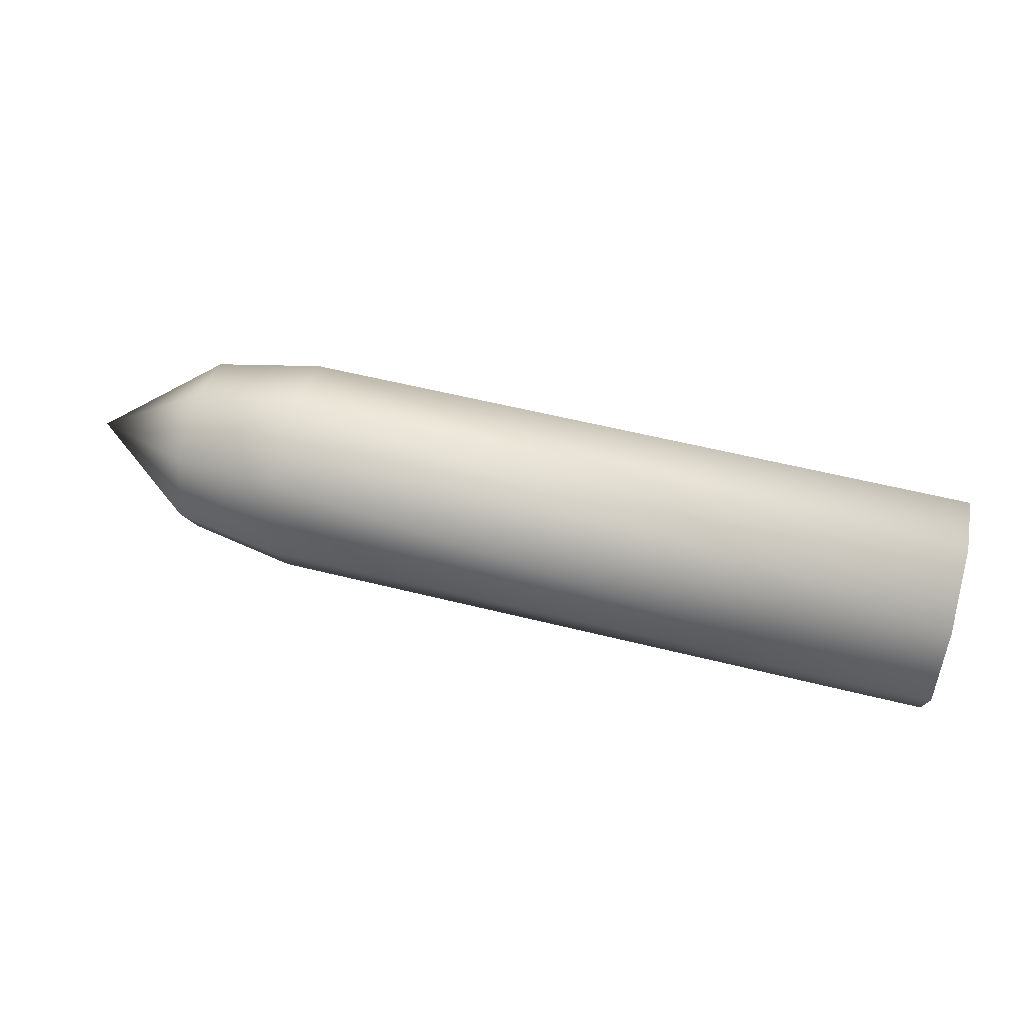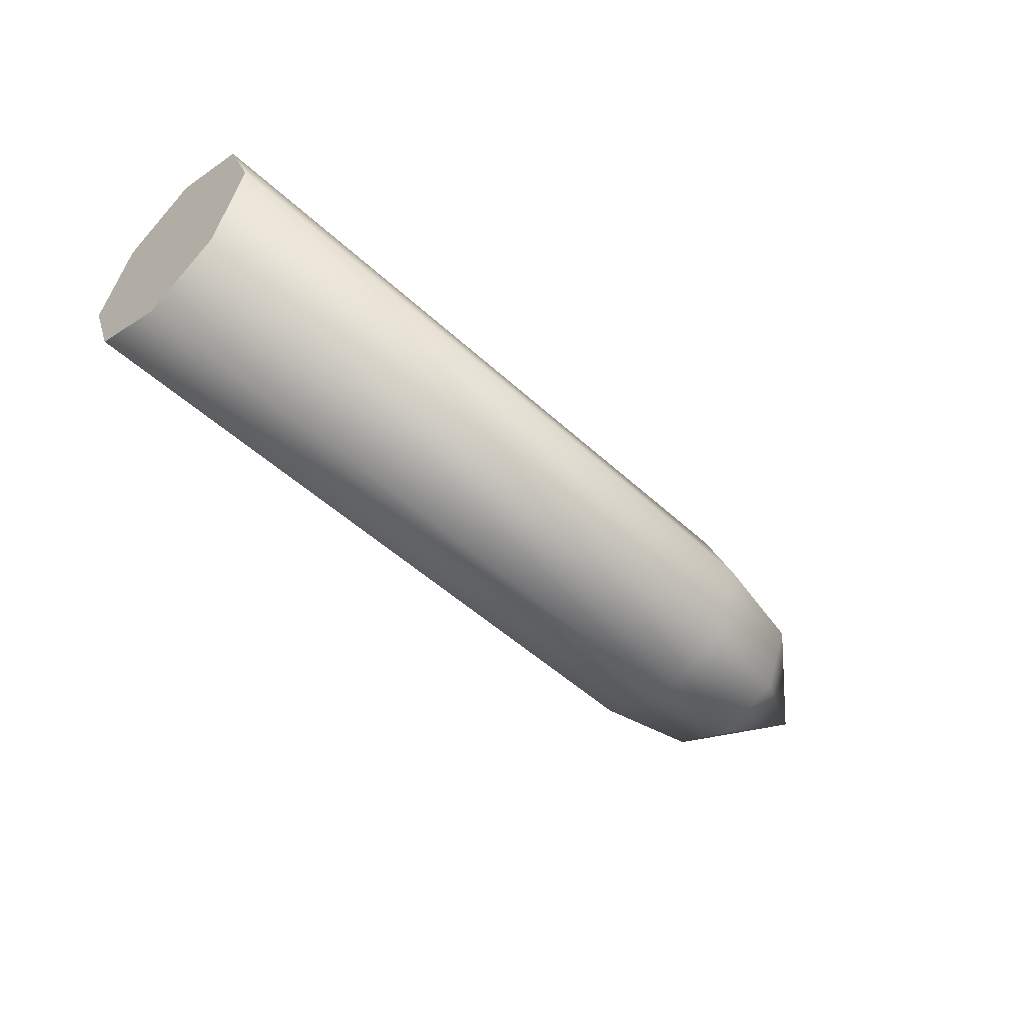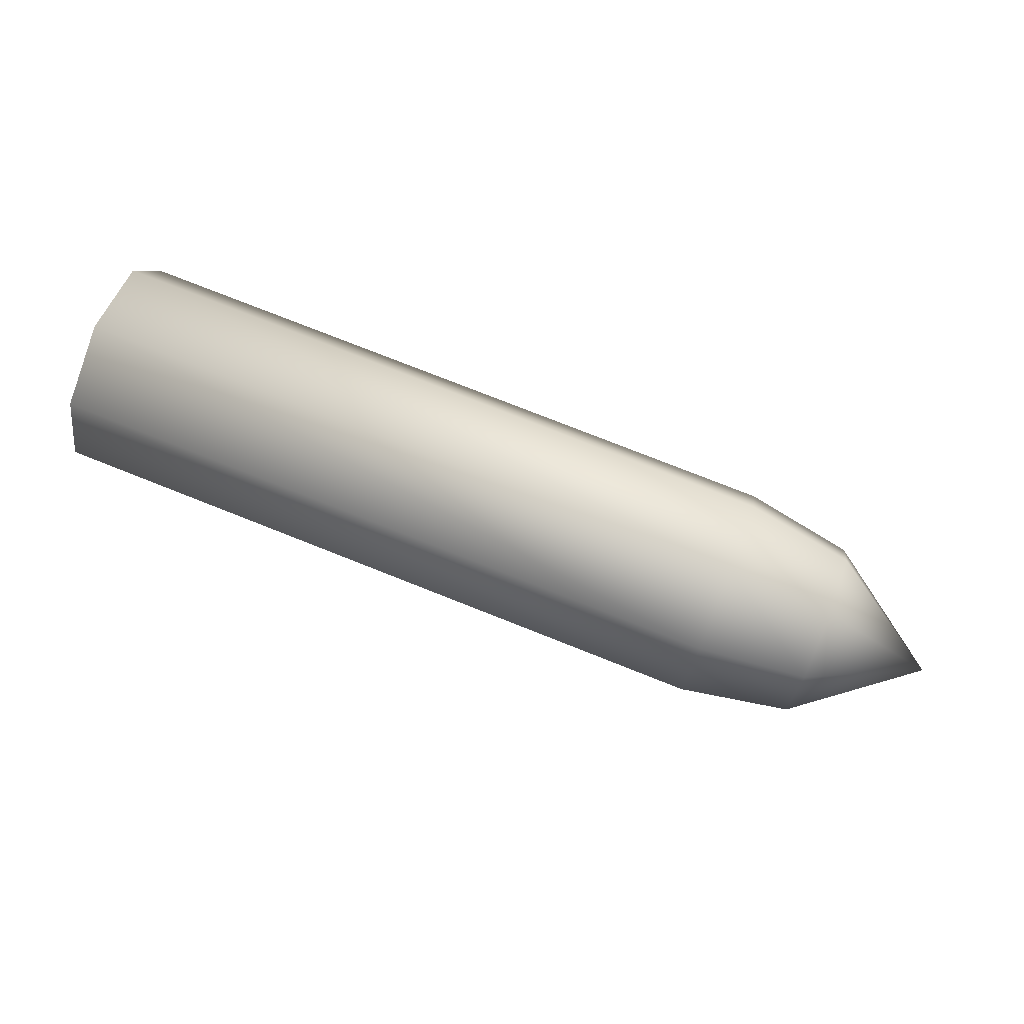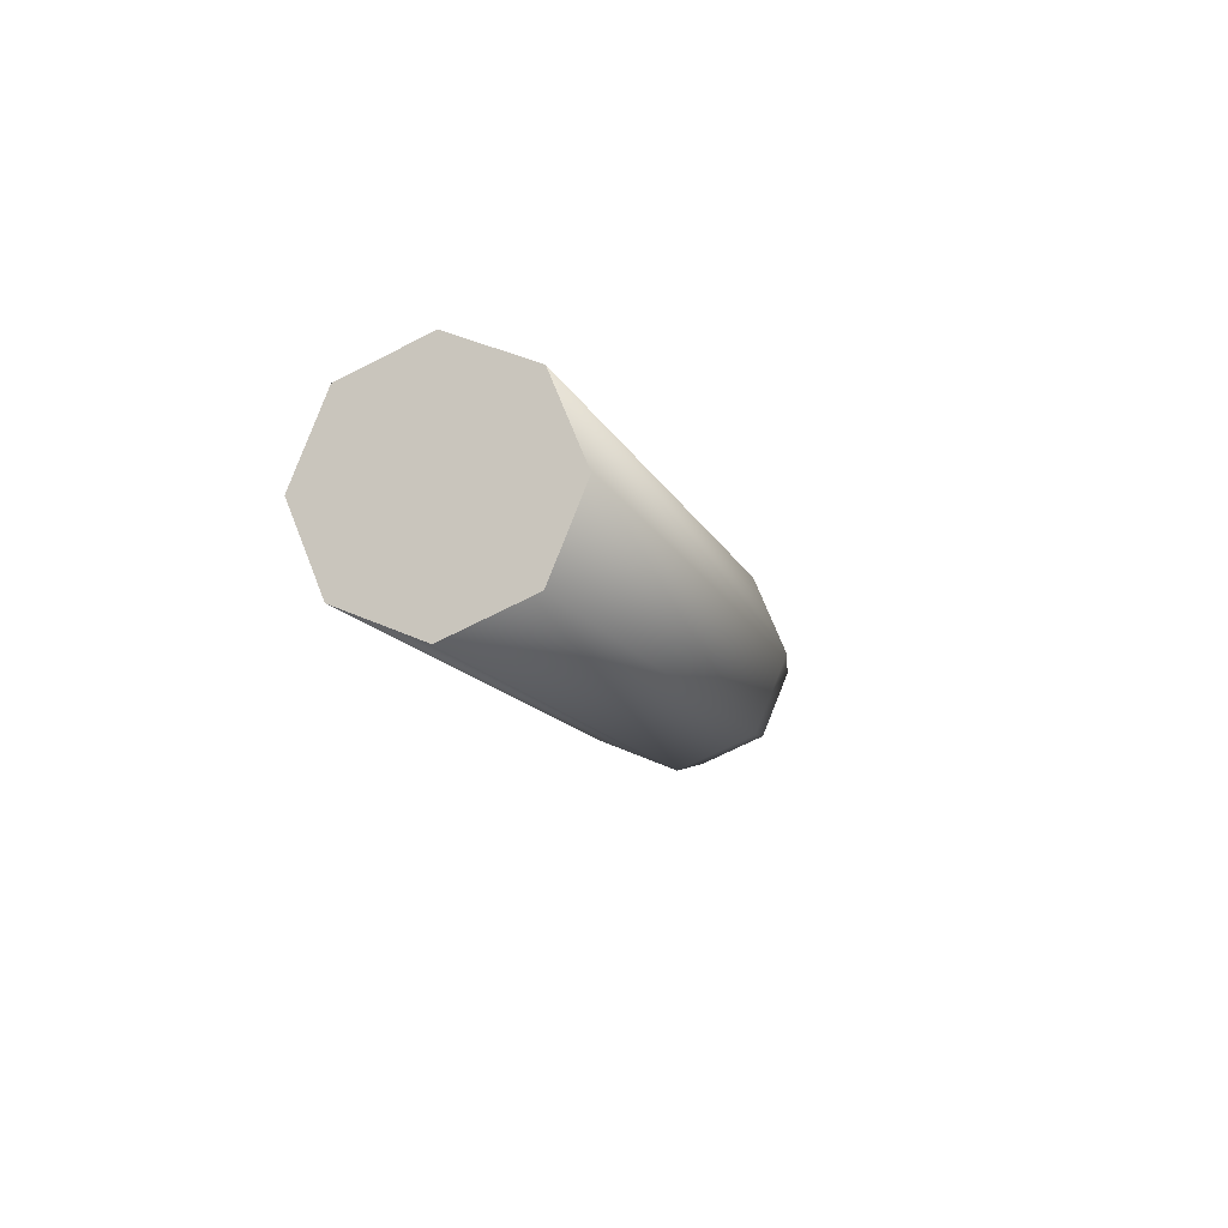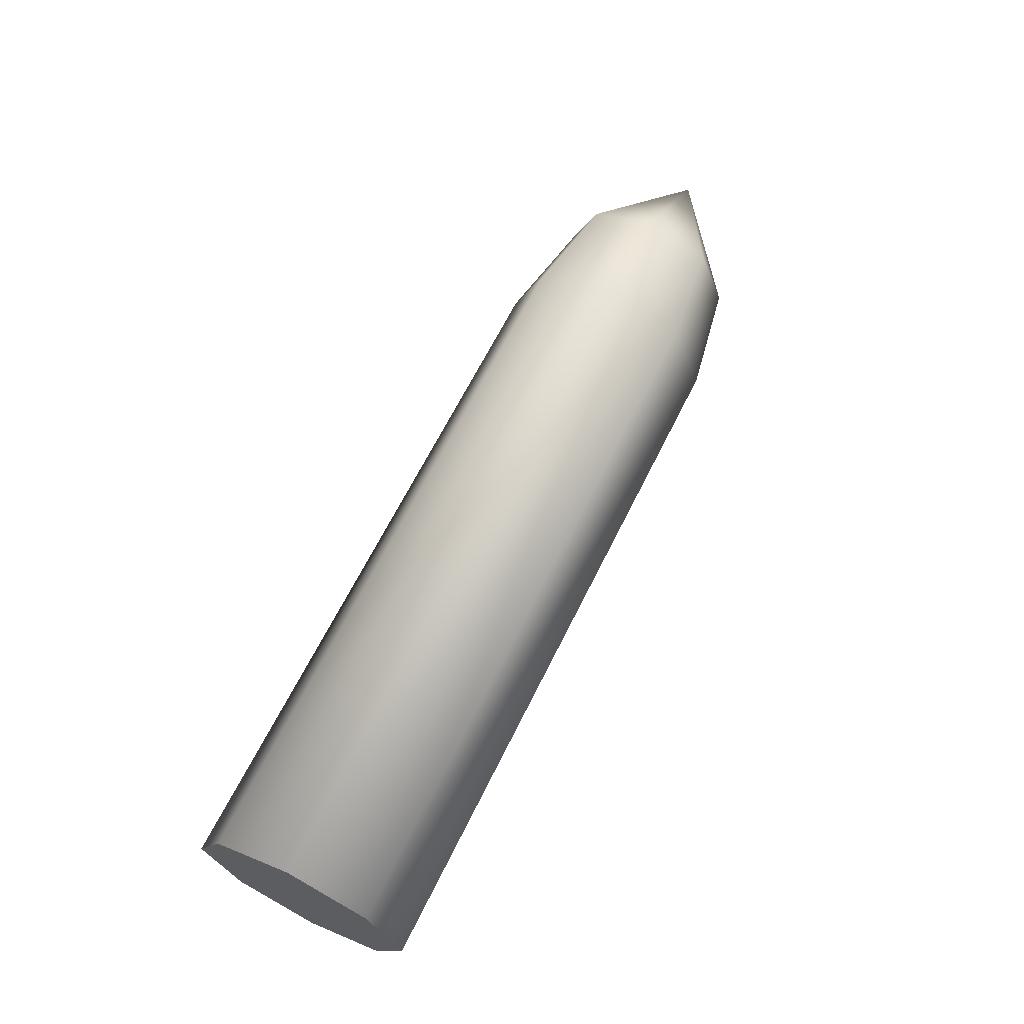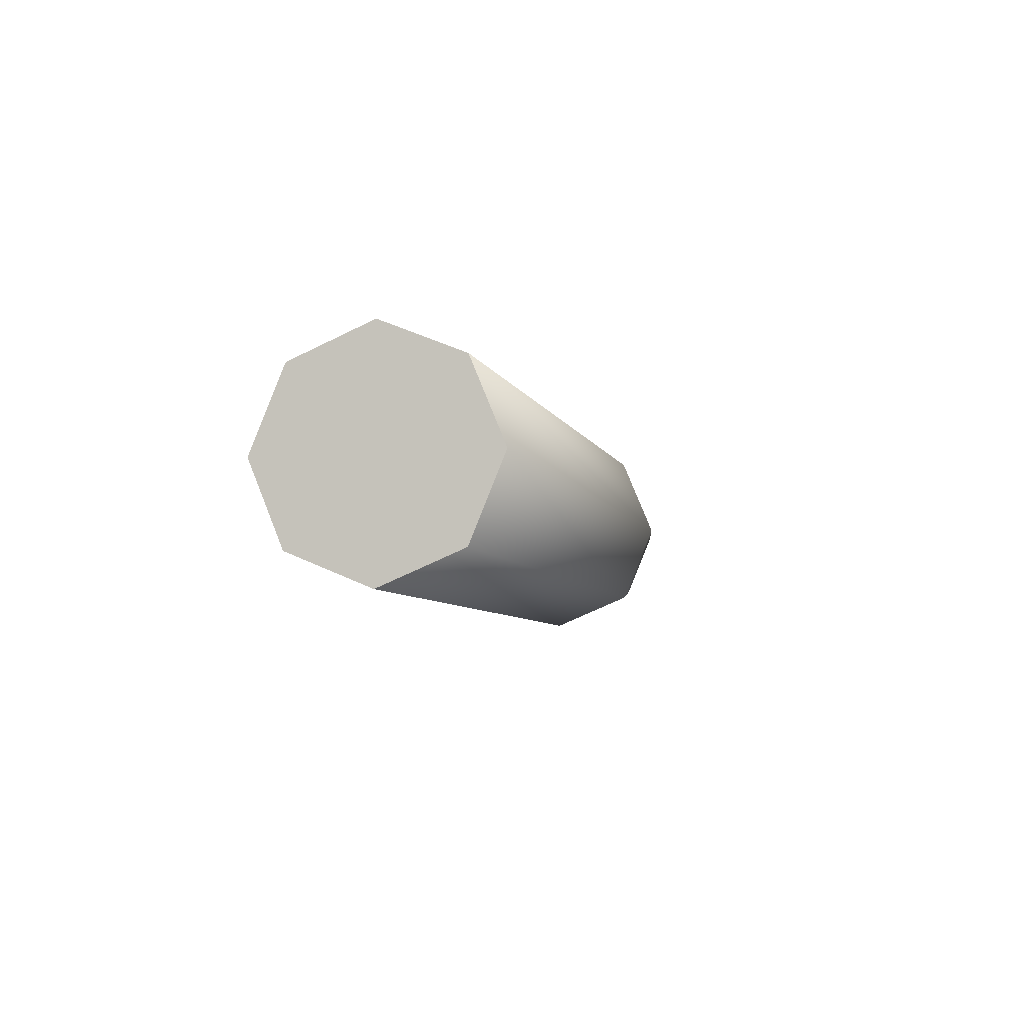
<metadata>
{"format":"obj","ext":"obj","renderer":"f3d","projection":"perspective","resolution":1024,"background":"white","views":[{"elev":57.0,"azim":-165.4,"up":"+Z"},{"elev":-50.2,"azim":-45.3,"up":"+Y"},{"elev":76.8,"azim":21.6,"up":"+Z"},{"elev":-11.5,"azim":-74.6,"up":"+Z"},{"elev":65.3,"azim":-63.6,"up":"+Y"},{"elev":-6.2,"azim":-76.0,"up":"+Z"}]}
</metadata>
<code>
v -0.2001 0 0
v 0.1891 -0 0
v -0.2001 0 -0.04695
v 0.1391 -0 -0.03848
v -0.2001 -0.0332 -0.0332
v 0.1391 -0.02721 -0.02721
v -0.2001 -0.04695 0
v 0.1391 -0.03848 0
v -0.2001 -0.0332 0.0332
v 0.1391 -0.02721 0.02721
v -0.2001 0 0.04695
v 0.1391 0 0.03848
v -0.2001 0.0332 0.0332
v 0.1391 0.02721 0.02721
v -0.2001 0.04695 -0
v 0.1391 0.03848 -0
v -0.2001 0.0332 -0.0332
v 0.1391 0.02721 -0.02721
v 0.09325 -0 -0.04695
v 0.09325 -0.0332 -0.0332
v 0.09325 -0.04695 0
v 0.09325 -0.0332 0.0332
v 0.09325 0 0.04695
v 0.09325 0.0332 0.0332
v 0.09325 0.04695 -0
v 0.09325 0.0332 -0.0332
f 1 3 5
f 1 5 7
f 1 7 9
f 1 9 11
f 1 11 13
f 1 13 15
f 1 15 17
f 1 17 3
f 2 6 4
f 19 6 20
f 2 8 6
f 6 21 20
f 2 10 8
f 8 22 21
f 2 12 10
f 10 23 22
f 2 14 12
f 23 14 24
f 2 16 14
f 14 25 24
f 2 18 16
f 25 18 26
f 2 4 18
f 18 19 26
f 26 3 17
f 25 17 15
f 24 15 13
f 23 13 11
f 22 11 9
f 21 9 7
f 20 7 5
f 19 5 3
f 19 4 6
f 6 8 21
f 8 10 22
f 10 12 23
f 23 12 14
f 14 16 25
f 25 16 18
f 18 4 19
f 26 19 3
f 25 26 17
f 24 25 15
f 23 24 13
f 22 23 11
f 21 22 9
f 20 21 7
f 19 20 5

</code>
